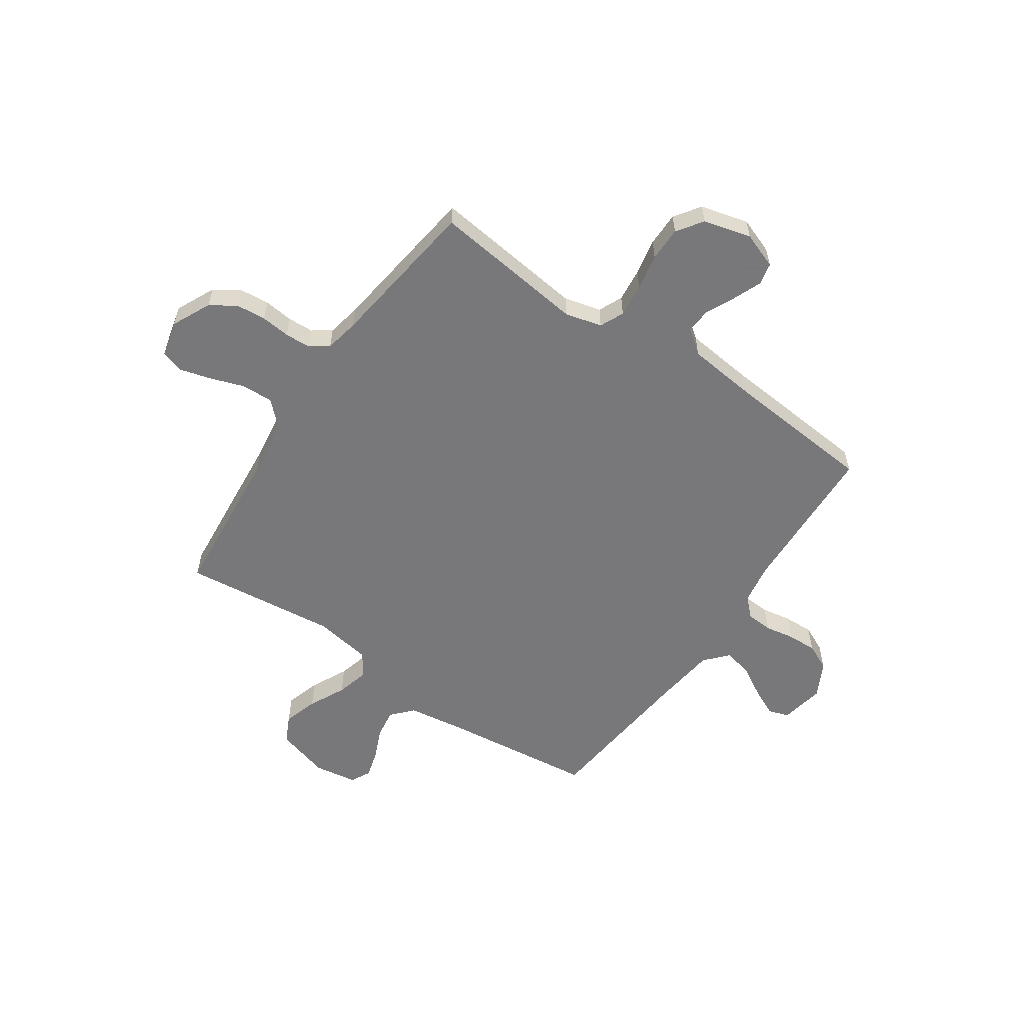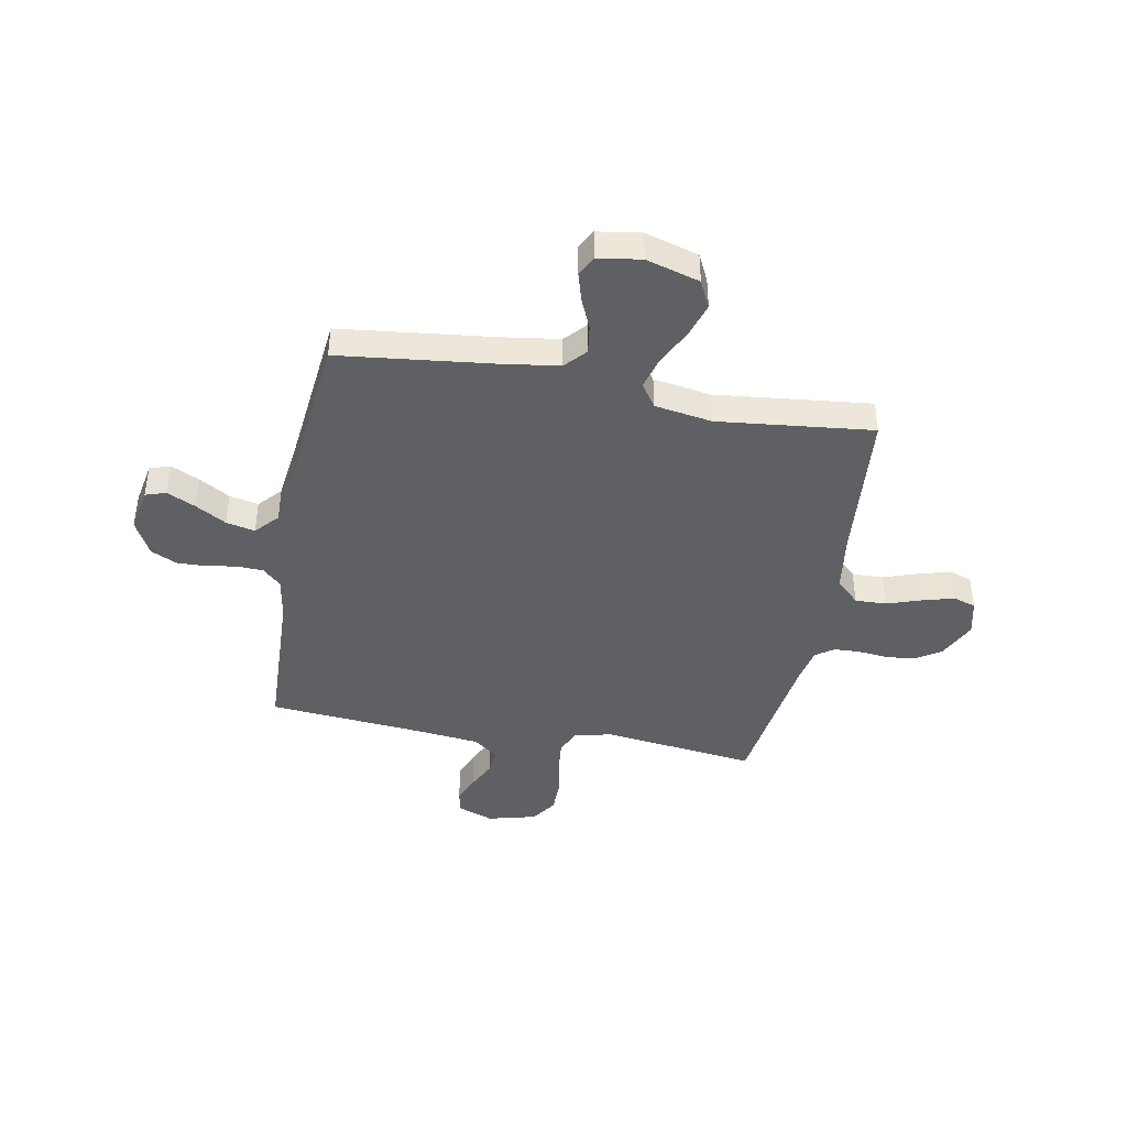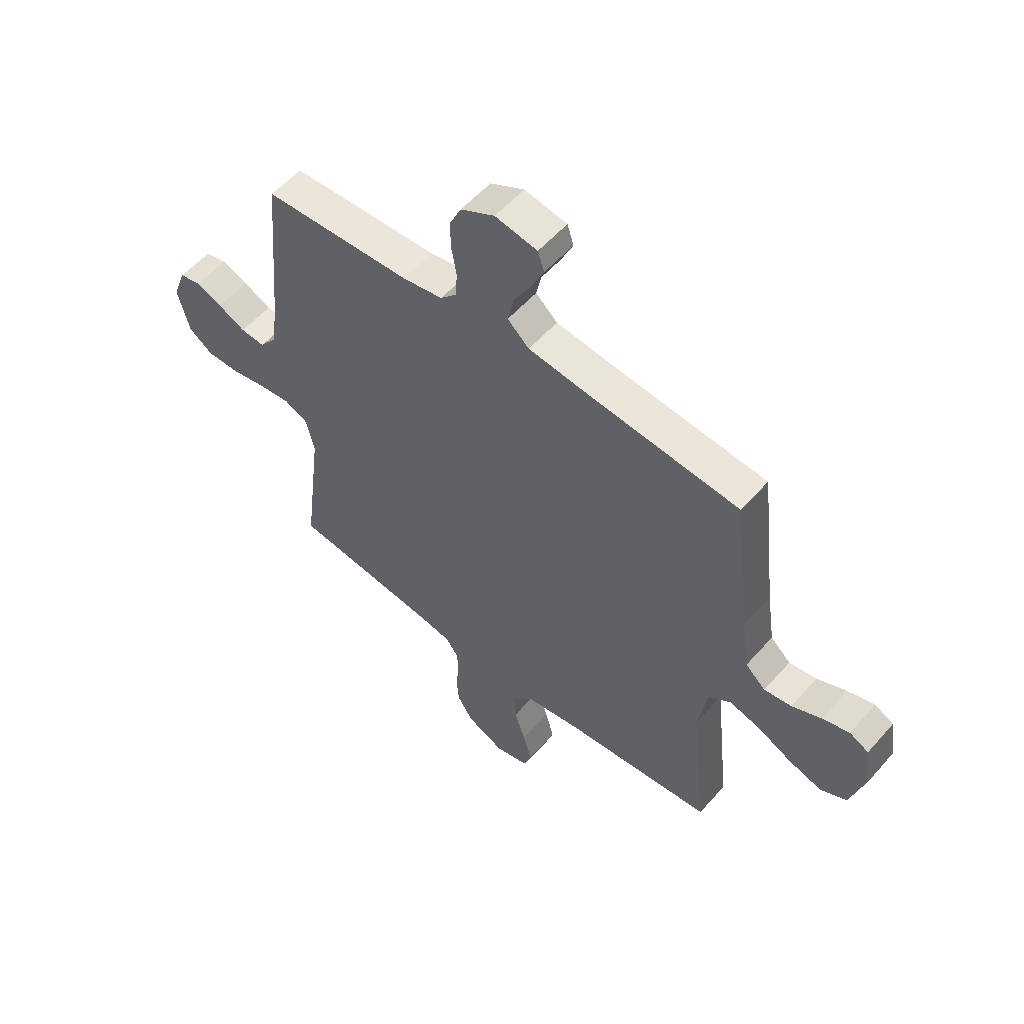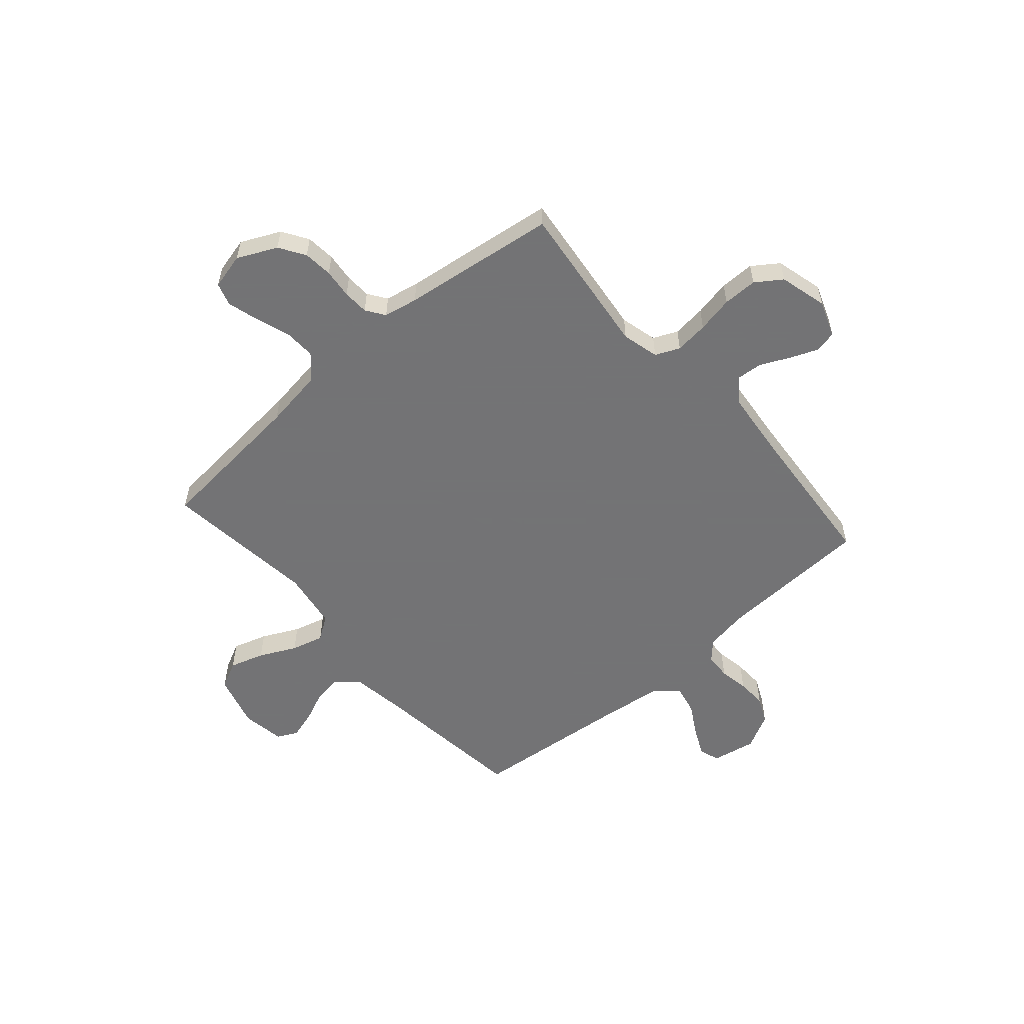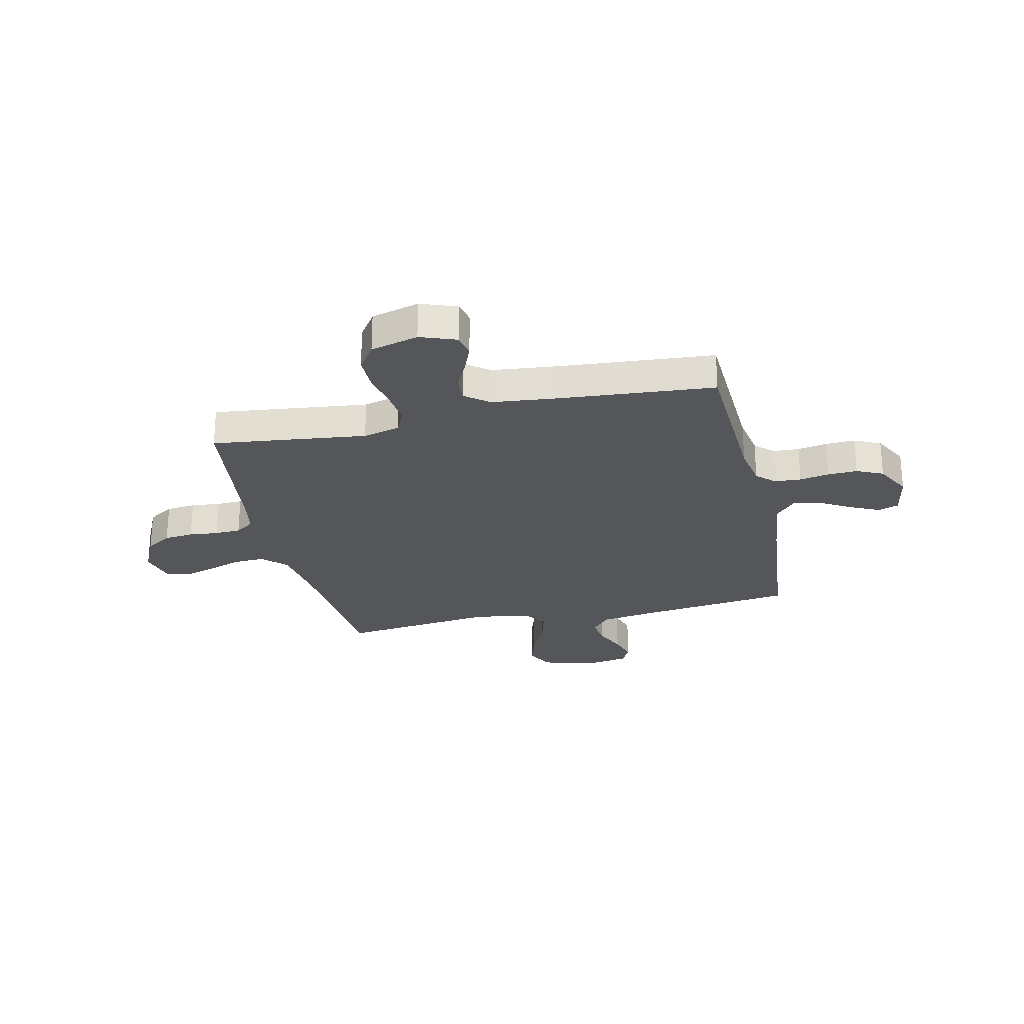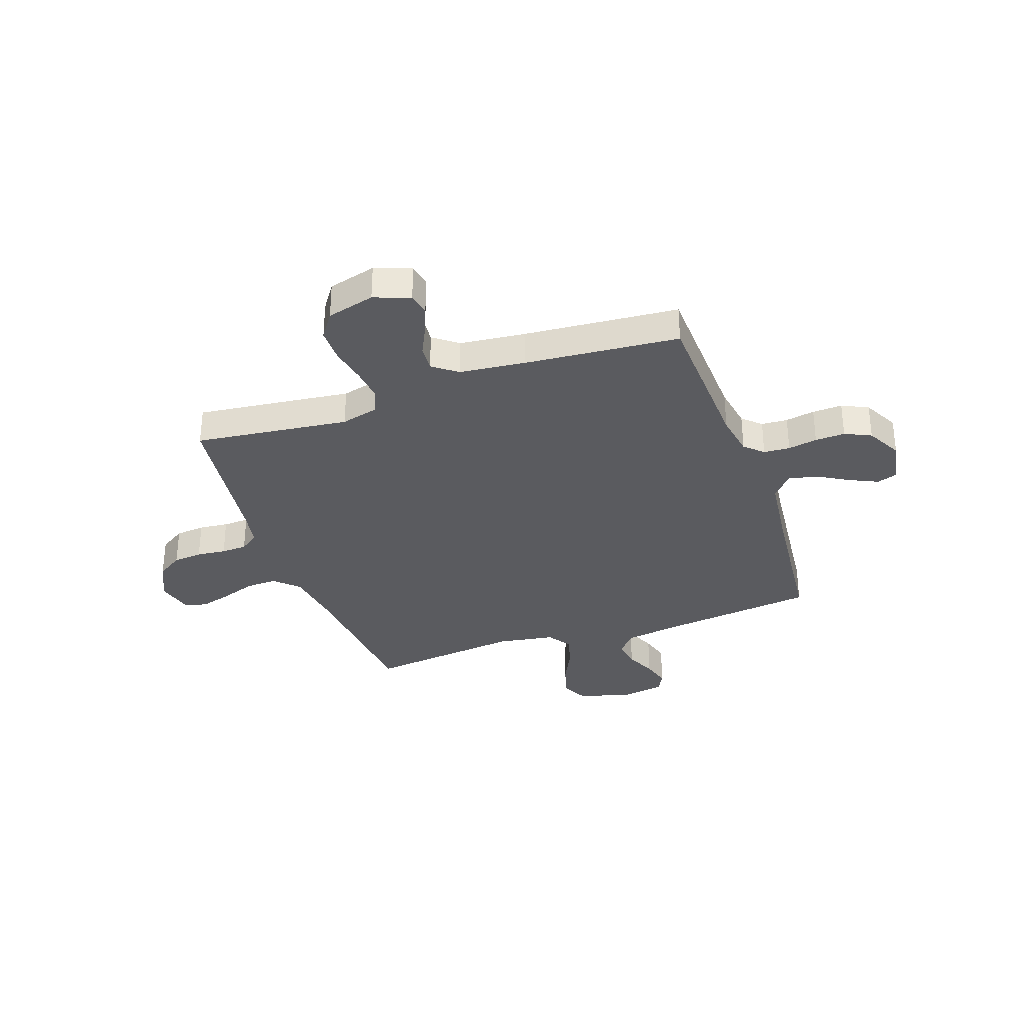
<metadata>
{"format":"obj","ext":"obj","renderer":"f3d","projection":"perspective","resolution":1024,"background":"white","views":[{"elev":-57.6,"azim":-124.3,"up":"+Y"},{"elev":-42.3,"azim":79.4,"up":"+Y"},{"elev":55.5,"azim":40.5,"up":"+Z"},{"elev":-56.0,"azim":-138.8,"up":"+Y"},{"elev":-25.9,"azim":-77.0,"up":"+Y"},{"elev":-33.3,"azim":-70.6,"up":"+Y"}]}
</metadata>
<code>
v 0.5 0.07 -0.5
v 0.2 0.07 -0.527
v 0.085 0.07 -0.544
v 0.042 0.07 -0.589
v 0.044 0.07 -0.65
v 0.067 0.07 -0.717
v 0.084 0.07 -0.778
v 0.07 0.07 -0.822
v 0 0.07 -0.839
v -0.076 0.07 -0.803
v -0.108 0.07 -0.753
v -0.113 0.07 -0.696
v -0.107 0.07 -0.639
v -0.109 0.07 -0.589
v -0.134 0.07 -0.553
v -0.2 0.07 -0.54
v -0.5 0.07 -0.5
v -0.463 0.07 -0.2
v -0.481 0.07 -0.128
v -0.528 0.07 -0.107
v -0.593 0.07 -0.114
v -0.664 0.07 -0.128
v -0.731 0.07 -0.128
v -0.781 0.07 -0.093
v -0.805 0.07 0
v -0.779 0.07 0.07
v -0.736 0.07 0.079
v -0.682 0.07 0.057
v -0.626 0.07 0.03
v -0.576 0.07 0.026
v -0.54 0.07 0.073
v -0.526 0.07 0.2
v -0.5 0.07 0.5
v -0.2 0.07 0.512
v -0.117 0.07 0.526
v -0.084 0.07 0.561
v -0.081 0.07 0.612
v -0.091 0.07 0.669
v -0.093 0.07 0.727
v -0.069 0.07 0.778
v 0 0.07 0.814
v 0.086 0.07 0.798
v 0.099 0.07 0.758
v 0.073 0.07 0.703
v 0.038 0.07 0.643
v 0.026 0.07 0.587
v 0.07 0.07 0.547
v 0.2 0.07 0.531
v 0.5 0.07 0.5
v 0.535 0.07 0.2
v 0.551 0.07 0.091
v 0.592 0.07 0.054
v 0.648 0.07 0.062
v 0.708 0.07 0.088
v 0.763 0.07 0.104
v 0.802 0.07 0.084
v 0.815 0.07 0
v 0.785 0.07 -0.104
v 0.732 0.07 -0.13
v 0.665 0.07 -0.109
v 0.594 0.07 -0.074
v 0.531 0.07 -0.057
v 0.485 0.07 -0.088
v 0.467 0.07 -0.2
v 0.5 0 -0.5
v 0.2 0 -0.527
v 0.085 0 -0.544
v 0.042 0 -0.589
v 0.044 0 -0.65
v 0.067 0 -0.717
v 0.084 0 -0.778
v 0.07 0 -0.822
v 0 0 -0.839
v -0.076 0 -0.803
v -0.108 0 -0.753
v -0.113 0 -0.696
v -0.107 0 -0.639
v -0.109 0 -0.589
v -0.134 0 -0.553
v -0.2 0 -0.54
v -0.5 0 -0.5
v -0.463 0 -0.2
v -0.481 0 -0.128
v -0.528 0 -0.107
v -0.593 0 -0.114
v -0.664 0 -0.128
v -0.731 0 -0.128
v -0.781 0 -0.093
v -0.805 0 0
v -0.779 0 0.07
v -0.736 0 0.079
v -0.682 0 0.057
v -0.626 0 0.03
v -0.576 0 0.026
v -0.54 0 0.073
v -0.526 0 0.2
v -0.5 0 0.5
v -0.2 0 0.512
v -0.117 0 0.526
v -0.084 0 0.561
v -0.081 0 0.612
v -0.091 0 0.669
v -0.093 0 0.727
v -0.069 0 0.778
v 0 0 0.814
v 0.086 0 0.798
v 0.099 0 0.758
v 0.073 0 0.703
v 0.038 0 0.643
v 0.026 0 0.587
v 0.07 0 0.547
v 0.2 0 0.531
v 0.5 0 0.5
v 0.535 0 0.2
v 0.551 0 0.091
v 0.592 0 0.054
v 0.648 0 0.062
v 0.708 0 0.088
v 0.763 0 0.104
v 0.802 0 0.084
v 0.815 0 0
v 0.785 0 -0.104
v 0.732 0 -0.13
v 0.665 0 -0.109
v 0.594 0 -0.074
v 0.531 0 -0.057
v 0.485 0 -0.088
v 0.467 0 -0.2
f 59 60 61
f 58 59 61
f 57 58 61
f 56 57 61
f 55 56 61
f 54 55 61
f 53 54 61
f 52 53 61 62
f 51 52 62 63
f 48 49 50
f 50 51 63
f 48 50 63
f 47 48 63
f 43 44 45
f 42 43 45
f 41 42 45
f 40 41 45
f 39 40 45
f 38 39 45
f 37 38 45
f 36 37 45 46
f 47 63 64
f 46 47 64
f 36 46 64
f 35 36 64
f 27 28 29
f 26 27 29
f 25 26 29
f 24 25 29
f 23 24 29
f 22 23 29
f 21 22 29
f 20 21 29 30
f 19 20 30 31
f 16 17 18
f 15 16 18 19
f 11 12 13
f 10 11 13
f 9 10 13
f 8 9 13
f 7 8 13
f 6 7 13
f 5 6 13
f 4 5 13 14
f 3 4 14 15
f 64 1 2
f 35 64 2
f 34 35 2
f 3 15 19
f 2 3 19
f 34 2 19
f 33 34 19
f 32 33 19
f 19 31 32
f 125 124 123
f 125 123 122
f 125 122 121
f 125 121 120
f 125 120 119
f 125 119 118
f 125 118 117
f 126 125 117 116
f 127 126 116 115
f 114 113 112
f 127 115 114
f 127 114 112
f 127 112 111
f 109 108 107
f 109 107 106
f 109 106 105
f 109 105 104
f 109 104 103
f 109 103 102
f 109 102 101
f 110 109 101 100
f 128 127 111
f 128 111 110
f 128 110 100
f 128 100 99
f 93 92 91
f 93 91 90
f 93 90 89
f 93 89 88
f 93 88 87
f 93 87 86
f 93 86 85
f 94 93 85 84
f 95 94 84 83
f 82 81 80
f 83 82 80 79
f 77 76 75
f 77 75 74
f 77 74 73
f 77 73 72
f 77 72 71
f 77 71 70
f 77 70 69
f 78 77 69 68
f 79 78 68 67
f 66 65 128
f 66 128 99
f 66 99 98
f 83 79 67
f 83 67 66
f 83 66 98
f 83 98 97
f 83 97 96
f 96 95 83
f 1 65 66 2
f 2 66 67 3
f 3 67 68 4
f 4 68 69 5
f 5 69 70 6
f 6 70 71 7
f 7 71 72 8
f 8 72 73 9
f 9 73 74 10
f 10 74 75 11
f 11 75 76 12
f 12 76 77 13
f 13 77 78 14
f 14 78 79 15
f 15 79 80 16
f 16 80 81 17
f 17 81 82 18
f 18 82 83 19
f 19 83 84 20
f 20 84 85 21
f 21 85 86 22
f 22 86 87 23
f 23 87 88 24
f 24 88 89 25
f 25 89 90 26
f 26 90 91 27
f 27 91 92 28
f 28 92 93 29
f 29 93 94 30
f 30 94 95 31
f 31 95 96 32
f 32 96 97 33
f 33 97 98 34
f 34 98 99 35
f 35 99 100 36
f 36 100 101 37
f 37 101 102 38
f 38 102 103 39
f 39 103 104 40
f 40 104 105 41
f 41 105 106 42
f 42 106 107 43
f 43 107 108 44
f 44 108 109 45
f 45 109 110 46
f 46 110 111 47
f 47 111 112 48
f 48 112 113 49
f 49 113 114 50
f 50 114 115 51
f 51 115 116 52
f 52 116 117 53
f 53 117 118 54
f 54 118 119 55
f 55 119 120 56
f 56 120 121 57
f 57 121 122 58
f 58 122 123 59
f 59 123 124 60
f 60 124 125 61
f 61 125 126 62
f 62 126 127 63
f 63 127 128 64
f 64 128 65 1

</code>
